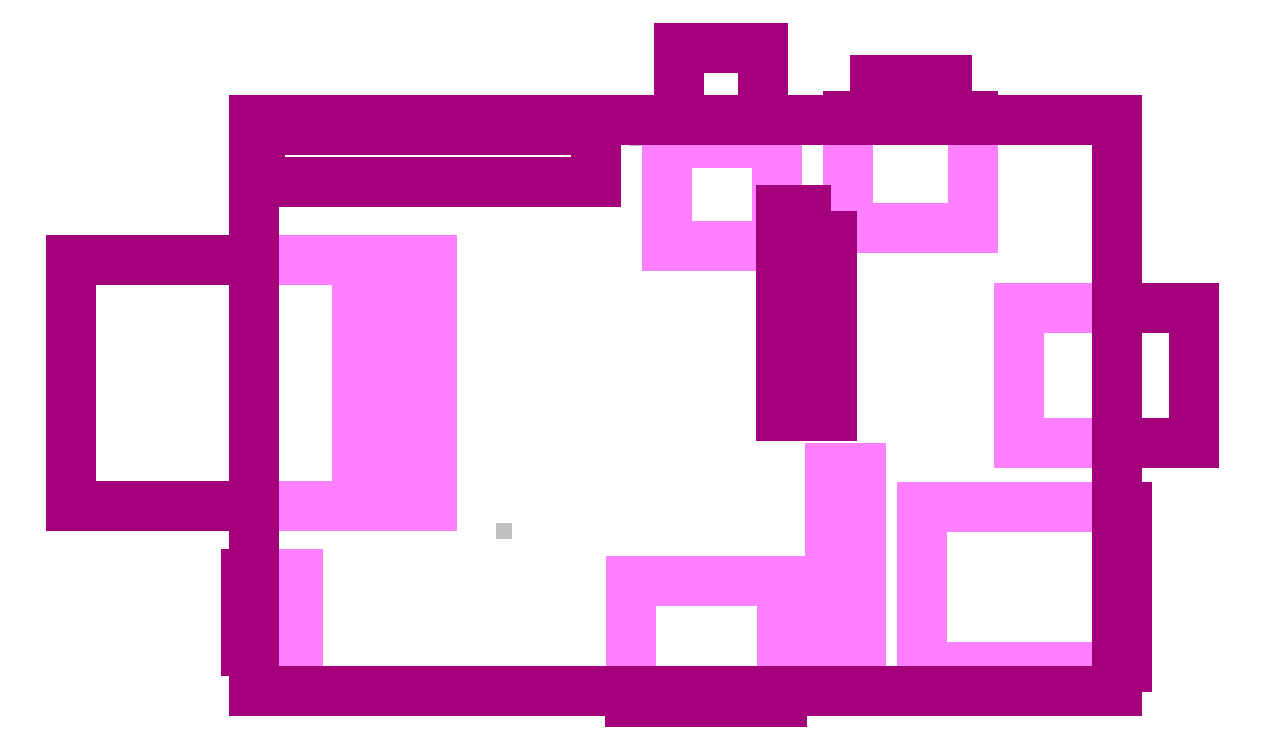
<metadata>
{"format":"dxf","ext":"dxf","renderer":"ezdxf+matplotlib","layout":"modelspace","background":"white","min_lineweight":24,"dpi":150}
</metadata>
<code>
0
SECTION
2
ENTITIES
0
HATCH
8
MULTILAYER
10
0
20
0
30
0
210
0
220
0
230
1
2
SOLID
70
1
71
0
91
1
92
0
93
4
72
1
10
1.138
20
52.11
11
2.662
21
52.11
72
1
10
2.662
20
52.11
11
2.662
21
50.59
72
1
10
2.662
20
50.59
11
1.138
21
50.59
72
1
10
1.138
20
50.59
11
1.138
21
52.11
97
0
75
0
76
1
98
0
0
HATCH
8
MULTILAYER
10
0
20
0
30
0
210
0
220
0
230
1
2
SOLID
70
1
71
0
91
1
92
0
93
4
72
1
10
1.138
20
54.65
11
2.662
21
54.65
72
1
10
2.662
20
54.65
11
2.662
21
53.13
72
1
10
2.662
20
53.13
11
1.138
21
53.13
72
1
10
1.138
20
53.13
11
1.138
21
54.65
97
0
75
0
76
1
98
0
0
HATCH
8
MULTILAYER
10
0
20
0
30
0
210
0
220
0
230
1
2
SOLID
70
1
71
0
91
1
92
0
93
4
72
1
10
3.678
20
52.11
11
5.202
21
52.11
72
1
10
5.202
20
52.11
11
5.202
21
50.59
72
1
10
5.202
20
50.59
11
3.678
21
50.59
72
1
10
3.678
20
50.59
11
3.678
21
52.11
97
0
75
0
76
1
98
0
0
HATCH
8
MULTILAYER
10
0
20
0
30
0
210
0
220
0
230
1
2
SOLID
70
1
71
0
91
1
92
0
93
4
72
1
10
3.678
20
54.65
11
5.202
21
54.65
72
1
10
5.202
20
54.65
11
5.202
21
53.13
72
1
10
5.202
20
53.13
11
3.678
21
53.13
72
1
10
3.678
20
53.13
11
3.678
21
54.65
97
0
75
0
76
1
98
0
0
HATCH
8
MULTILAYER
10
0
20
0
30
0
210
0
220
0
230
1
2
SOLID
70
1
71
0
91
1
92
0
93
4
72
1
10
6.218
20
52.11
11
7.742
21
52.11
72
1
10
7.742
20
52.11
11
7.742
21
50.59
72
1
10
7.742
20
50.59
11
6.218
21
50.59
72
1
10
6.218
20
50.59
11
6.218
21
52.11
97
0
75
0
76
1
98
0
0
HATCH
8
MULTILAYER
10
0
20
0
30
0
210
0
220
0
230
1
2
SOLID
70
1
71
0
91
1
92
0
93
4
72
1
10
6.218
20
54.65
11
7.742
21
54.65
72
1
10
7.742
20
54.65
11
7.742
21
53.13
72
1
10
7.742
20
53.13
11
6.218
21
53.13
72
1
10
6.218
20
53.13
11
6.218
21
54.65
97
0
75
0
76
1
98
0
0
HATCH
8
MULTILAYER
10
0
20
0
30
0
210
0
220
0
230
1
2
SOLID
70
1
71
0
91
1
92
0
93
4
72
1
10
8.758
20
52.11
11
10.28
21
52.11
72
1
10
10.28
20
52.11
11
10.28
21
50.59
72
1
10
10.28
20
50.59
11
8.758
21
50.59
72
1
10
8.758
20
50.59
11
8.758
21
52.11
97
0
75
0
76
1
98
0
0
HATCH
8
MULTILAYER
10
0
20
0
30
0
210
0
220
0
230
1
2
SOLID
70
1
71
0
91
1
92
0
93
4
72
1
10
8.758
20
54.65
11
10.28
21
54.65
72
1
10
10.28
20
54.65
11
10.28
21
53.13
72
1
10
10.28
20
53.13
11
8.758
21
53.13
72
1
10
8.758
20
53.13
11
8.758
21
54.65
97
0
75
0
76
1
98
0
0
HATCH
8
MULTILAYER
10
0
20
0
30
0
210
0
220
0
230
1
2
SOLID
70
1
71
0
91
1
92
0
93
4
72
1
10
11.3
20
52.11
11
12.82
21
52.11
72
1
10
12.82
20
52.11
11
12.82
21
50.59
72
1
10
12.82
20
50.59
11
11.3
21
50.59
72
1
10
11.3
20
50.59
11
11.3
21
52.11
97
0
75
0
76
1
98
0
0
HATCH
8
MULTILAYER
10
0
20
0
30
0
210
0
220
0
230
1
2
SOLID
70
1
71
0
91
1
92
0
93
4
72
1
10
11.3
20
54.65
11
12.82
21
54.65
72
1
10
12.82
20
54.65
11
12.82
21
53.13
72
1
10
12.82
20
53.13
11
11.3
21
53.13
72
1
10
11.3
20
53.13
11
11.3
21
54.65
97
0
75
0
76
1
98
0
0
HATCH
8
MULTILAYER
10
0
20
0
30
0
210
0
220
0
230
1
2
SOLID
70
1
71
0
91
1
92
0
93
4
72
1
10
13.84
20
52.11
11
15.36
21
52.11
72
1
10
15.36
20
52.11
11
15.36
21
50.59
72
1
10
15.36
20
50.59
11
13.84
21
50.59
72
1
10
13.84
20
50.59
11
13.84
21
52.11
97
0
75
0
76
1
98
0
0
HATCH
8
MULTILAYER
10
0
20
0
30
0
210
0
220
0
230
1
2
SOLID
70
1
71
0
91
1
92
0
93
4
72
1
10
13.84
20
54.65
11
15.36
21
54.65
72
1
10
15.36
20
54.65
11
15.36
21
53.13
72
1
10
15.36
20
53.13
11
13.84
21
53.13
72
1
10
13.84
20
53.13
11
13.84
21
54.65
97
0
75
0
76
1
98
0
0
HATCH
8
MULTILAYER
10
0
20
0
30
0
210
0
220
0
230
1
2
SOLID
70
1
71
0
91
1
92
0
93
4
72
1
10
16.38
20
52.11
11
17.9
21
52.11
72
1
10
17.9
20
52.11
11
17.9
21
50.59
72
1
10
17.9
20
50.59
11
16.38
21
50.59
72
1
10
16.38
20
50.59
11
16.38
21
52.11
97
0
75
0
76
1
98
0
0
HATCH
8
MULTILAYER
10
0
20
0
30
0
210
0
220
0
230
1
2
SOLID
70
1
71
0
91
1
92
0
93
4
72
1
10
16.38
20
54.65
11
17.9
21
54.65
72
1
10
17.9
20
54.65
11
17.9
21
53.13
72
1
10
17.9
20
53.13
11
16.38
21
53.13
72
1
10
16.38
20
53.13
11
16.38
21
54.65
97
0
75
0
76
1
98
0
0
HATCH
8
MULTILAYER
10
0
20
0
30
0
210
0
220
0
230
1
2
SOLID
70
1
71
0
91
1
92
0
93
4
72
1
10
18.92
20
52.11
11
20.44
21
52.11
72
1
10
20.44
20
52.11
11
20.44
21
50.59
72
1
10
20.44
20
50.59
11
18.92
21
50.59
72
1
10
18.92
20
50.59
11
18.92
21
52.11
97
0
75
0
76
1
98
0
0
HATCH
8
MULTILAYER
10
0
20
0
30
0
210
0
220
0
230
1
2
SOLID
70
1
71
0
91
1
92
0
93
4
72
1
10
18.92
20
54.65
11
20.44
21
54.65
72
1
10
20.44
20
54.65
11
20.44
21
53.13
72
1
10
20.44
20
53.13
11
18.92
21
53.13
72
1
10
18.92
20
53.13
11
18.92
21
54.65
97
0
75
0
76
1
98
0
0
HATCH
8
MULTILAYER
10
0
20
0
30
0
210
0
220
0
230
1
2
SOLID
70
1
71
0
91
1
92
0
93
4
72
1
10
21.46
20
52.11
11
22.98
21
52.11
72
1
10
22.98
20
52.11
11
22.98
21
50.59
72
1
10
22.98
20
50.59
11
21.46
21
50.59
72
1
10
21.46
20
50.59
11
21.46
21
52.11
97
0
75
0
76
1
98
0
0
HATCH
8
MULTILAYER
10
0
20
0
30
0
210
0
220
0
230
1
2
SOLID
70
1
71
0
91
1
92
0
93
4
72
1
10
21.46
20
54.65
11
22.98
21
54.65
72
1
10
22.98
20
54.65
11
22.98
21
53.13
72
1
10
22.98
20
53.13
11
21.46
21
53.13
72
1
10
21.46
20
53.13
11
21.46
21
54.65
97
0
75
0
76
1
98
0
0
HATCH
8
MULTILAYER
10
0
20
0
30
0
210
0
220
0
230
1
2
SOLID
70
1
71
0
91
1
92
0
93
4
72
1
10
24
20
52.11
11
25.52
21
52.11
72
1
10
25.52
20
52.11
11
25.52
21
50.59
72
1
10
25.52
20
50.59
11
24
21
50.59
72
1
10
24
20
50.59
11
24
21
52.11
97
0
75
0
76
1
98
0
0
HATCH
8
MULTILAYER
10
0
20
0
30
0
210
0
220
0
230
1
2
SOLID
70
1
71
0
91
1
92
0
93
4
72
1
10
24
20
54.65
11
25.52
21
54.65
72
1
10
25.52
20
54.65
11
25.52
21
53.13
72
1
10
25.52
20
53.13
11
24
21
53.13
72
1
10
24
20
53.13
11
24
21
54.65
97
0
75
0
76
1
98
0
0
HATCH
8
MULTILAYER
10
0
20
0
30
0
210
0
220
0
230
1
2
SOLID
70
1
71
0
91
1
92
0
93
4
72
1
10
26.54
20
52.11
11
28.06
21
52.11
72
1
10
28.06
20
52.11
11
28.06
21
50.59
72
1
10
28.06
20
50.59
11
26.54
21
50.59
72
1
10
26.54
20
50.59
11
26.54
21
52.11
97
0
75
0
76
1
98
0
0
HATCH
8
MULTILAYER
10
0
20
0
30
0
210
0
220
0
230
1
2
SOLID
70
1
71
0
91
1
92
0
93
4
72
1
10
26.54
20
54.65
11
28.06
21
54.65
72
1
10
28.06
20
54.65
11
28.06
21
53.13
72
1
10
28.06
20
53.13
11
26.54
21
53.13
72
1
10
26.54
20
53.13
11
26.54
21
54.65
97
0
75
0
76
1
98
0
0
HATCH
8
MULTILAYER
10
0
20
0
30
0
210
0
220
0
230
1
2
SOLID
70
1
71
0
91
1
92
0
93
4
72
1
10
29.08
20
52.11
11
30.6
21
52.11
72
1
10
30.6
20
52.11
11
30.6
21
50.59
72
1
10
30.6
20
50.59
11
29.08
21
50.59
72
1
10
29.08
20
50.59
11
29.08
21
52.11
97
0
75
0
76
1
98
0
0
HATCH
8
MULTILAYER
10
0
20
0
30
0
210
0
220
0
230
1
2
SOLID
70
1
71
0
91
1
92
0
93
4
72
1
10
29.08
20
54.65
11
30.6
21
54.65
72
1
10
30.6
20
54.65
11
30.6
21
53.13
72
1
10
30.6
20
53.13
11
29.08
21
53.13
72
1
10
29.08
20
53.13
11
29.08
21
54.65
97
0
75
0
76
1
98
0
0
HATCH
8
MULTILAYER
10
0
20
0
30
0
210
0
220
0
230
1
2
SOLID
70
1
71
0
91
1
92
0
93
4
72
1
10
31.62
20
52.11
11
33.14
21
52.11
72
1
10
33.14
20
52.11
11
33.14
21
50.59
72
1
10
33.14
20
50.59
11
31.62
21
50.59
72
1
10
31.62
20
50.59
11
31.62
21
52.11
97
0
75
0
76
1
98
0
0
HATCH
8
MULTILAYER
10
0
20
0
30
0
210
0
220
0
230
1
2
SOLID
70
1
71
0
91
1
92
0
93
4
72
1
10
31.62
20
54.65
11
33.14
21
54.65
72
1
10
33.14
20
54.65
11
33.14
21
53.13
72
1
10
33.14
20
53.13
11
31.62
21
53.13
72
1
10
31.62
20
53.13
11
31.62
21
54.65
97
0
75
0
76
1
98
0
0
HATCH
8
MULTILAYER
10
0
20
0
30
0
210
0
220
0
230
1
2
SOLID
70
1
71
0
91
1
92
0
93
4
72
1
10
53.89
20
46.84
11
53.89
21
45.32
72
1
10
53.89
20
45.32
11
52.36
21
45.32
72
1
10
52.36
20
45.32
11
52.36
21
46.84
72
1
10
52.36
20
46.84
11
53.89
21
46.84
97
0
75
0
76
1
98
0
0
HATCH
8
MULTILAYER
10
0
20
0
30
0
210
0
220
0
230
1
2
SOLID
70
1
71
0
91
1
92
0
93
4
72
1
10
53.89
20
39.22
11
53.89
21
37.7
72
1
10
53.89
20
37.7
11
52.36
21
37.7
72
1
10
52.36
20
37.7
11
52.36
21
39.22
72
1
10
52.36
20
39.22
11
53.89
21
39.22
97
0
75
0
76
1
98
0
0
HATCH
8
MULTILAYER
10
0
20
0
30
0
210
0
220
0
230
1
2
SOLID
70
1
71
0
91
1
92
0
93
4
72
1
10
53.89
20
36.68
11
53.89
21
35.16
72
1
10
53.89
20
35.16
11
52.36
21
35.16
72
1
10
52.36
20
35.16
11
52.36
21
36.68
72
1
10
52.36
20
36.68
11
53.89
21
36.68
97
0
75
0
76
1
98
0
0
HATCH
8
MULTILAYER
10
0
20
0
30
0
210
0
220
0
230
1
2
SOLID
70
1
71
0
91
1
92
0
93
4
72
1
10
53.89
20
34.14
11
53.89
21
32.62
72
1
10
53.89
20
32.62
11
52.36
21
32.62
72
1
10
52.36
20
32.62
11
52.36
21
34.14
72
1
10
52.36
20
34.14
11
53.89
21
34.14
97
0
75
0
76
1
98
0
0
HATCH
8
MULTILAYER
10
0
20
0
30
0
210
0
220
0
230
1
2
SOLID
70
1
71
0
91
1
92
0
93
4
72
1
10
53.89
20
31.6
11
53.89
21
30.08
72
1
10
53.89
20
30.08
11
52.36
21
30.08
72
1
10
52.36
20
30.08
11
52.36
21
31.6
72
1
10
52.36
20
31.6
11
53.89
21
31.6
97
0
75
0
76
1
98
0
0
HATCH
8
MULTILAYER
10
0
20
0
30
0
210
0
220
0
230
1
2
SOLID
70
1
71
0
91
1
92
0
93
4
72
1
10
53.89
20
29.06
11
53.89
21
27.54
72
1
10
53.89
20
27.54
11
52.36
21
27.54
72
1
10
52.36
20
27.54
11
52.36
21
29.06
72
1
10
52.36
20
29.06
11
53.89
21
29.06
97
0
75
0
76
1
98
0
0
HATCH
8
MULTILAYER
10
0
20
0
30
0
210
0
220
0
230
1
2
SOLID
70
1
71
0
91
1
92
0
93
4
72
1
10
53.89
20
44.3
11
53.89
21
42.78
72
1
10
53.89
20
42.78
11
52.36
21
42.78
72
1
10
52.36
20
42.78
11
52.36
21
44.3
72
1
10
52.36
20
44.3
11
53.89
21
44.3
97
0
75
0
76
1
98
0
0
HATCH
8
MULTILAYER
10
0
20
0
30
0
210
0
220
0
230
1
2
SOLID
70
1
71
0
91
1
92
0
93
4
72
1
10
53.89
20
41.76
11
53.89
21
40.24
72
1
10
53.89
20
40.24
11
52.36
21
40.24
72
1
10
52.36
20
40.24
11
52.36
21
41.76
72
1
10
52.36
20
41.76
11
53.89
21
41.76
97
0
75
0
76
1
98
0
0
HATCH
8
MULTILAYER
10
0
20
0
30
0
210
0
220
0
230
1
2
SOLID
70
1
71
0
91
1
92
0
93
4
72
1
10
56.43
20
39.22
11
56.43
21
37.7
72
1
10
56.43
20
37.7
11
54.9
21
37.7
72
1
10
54.9
20
37.7
11
54.9
21
39.22
72
1
10
54.9
20
39.22
11
56.43
21
39.22
97
0
75
0
76
1
98
0
0
HATCH
8
MULTILAYER
10
0
20
0
30
0
210
0
220
0
230
1
2
SOLID
70
1
71
0
91
1
92
0
93
4
72
1
10
56.43
20
36.68
11
56.43
21
35.16
72
1
10
56.43
20
35.16
11
54.9
21
35.16
72
1
10
54.9
20
35.16
11
54.9
21
36.68
72
1
10
54.9
20
36.68
11
56.43
21
36.68
97
0
75
0
76
1
98
0
0
HATCH
8
MULTILAYER
10
0
20
0
30
0
210
0
220
0
230
1
2
SOLID
70
1
71
0
91
1
92
0
93
4
72
1
10
56.43
20
34.14
11
56.43
21
32.62
72
1
10
56.43
20
32.62
11
54.9
21
32.62
72
1
10
54.9
20
32.62
11
54.9
21
34.14
72
1
10
54.9
20
34.14
11
56.43
21
34.14
97
0
75
0
76
1
98
0
0
HATCH
8
MULTILAYER
10
0
20
0
30
0
210
0
220
0
230
1
2
SOLID
70
1
71
0
91
1
92
0
93
4
72
1
10
56.43
20
31.6
11
56.43
21
30.08
72
1
10
56.43
20
30.08
11
54.9
21
30.08
72
1
10
54.9
20
30.08
11
54.9
21
31.6
72
1
10
54.9
20
31.6
11
56.43
21
31.6
97
0
75
0
76
1
98
0
0
HATCH
8
MULTILAYER
10
0
20
0
30
0
210
0
220
0
230
1
2
SOLID
70
1
71
0
91
1
92
0
93
4
72
1
10
56.43
20
29.06
11
56.43
21
27.54
72
1
10
56.43
20
27.54
11
54.9
21
27.54
72
1
10
54.9
20
27.54
11
54.9
21
29.06
72
1
10
54.9
20
29.06
11
56.43
21
29.06
97
0
75
0
76
1
98
0
0
HATCH
8
MULTILAYER
10
0
20
0
30
0
210
0
220
0
230
1
2
SOLID
70
1
71
0
91
1
92
0
93
4
72
1
10
56.43
20
44.3
11
56.43
21
42.78
72
1
10
56.43
20
42.78
11
54.9
21
42.78
72
1
10
54.9
20
42.78
11
54.9
21
44.3
72
1
10
54.9
20
44.3
11
56.43
21
44.3
97
0
75
0
76
1
98
0
0
HATCH
8
MULTILAYER
10
0
20
0
30
0
210
0
220
0
230
1
2
SOLID
70
1
71
0
91
1
92
0
93
4
72
1
10
56.43
20
41.76
11
56.43
21
40.24
72
1
10
56.43
20
40.24
11
54.9
21
40.24
72
1
10
54.9
20
40.24
11
54.9
21
41.76
72
1
10
54.9
20
41.76
11
56.43
21
41.76
97
0
75
0
76
1
98
0
0
HATCH
8
MULTILAYER
10
0
20
0
30
0
210
0
220
0
230
1
2
SOLID
70
1
71
0
91
1
92
0
93
4
72
1
10
38.51
20
55.11
11
38.51
21
53.59
72
1
10
38.51
20
53.59
11
36.99
21
53.59
72
1
10
36.99
20
53.59
11
36.99
21
55.11
72
1
10
36.99
20
55.11
11
38.51
21
55.11
97
0
75
0
76
1
98
0
0
HATCH
8
MULTILAYER
10
0
20
0
30
0
210
0
220
0
230
1
2
SOLID
70
1
71
0
91
1
92
0
93
4
72
1
10
25.36
20
16.46
11
25.36
21
14.94
72
1
10
25.36
20
14.94
11
23.84
21
14.94
72
1
10
23.84
20
14.94
11
23.84
21
16.46
72
1
10
23.84
20
16.46
11
25.36
21
16.46
97
0
75
0
76
1
98
0
0
LINE
8
MECHANICAL1
10
59.75
20
21.95
11
59.75
21
0.5329
0
LINE
8
MECHANICAL1
10
56.75
20
0.5329
11
59.75
21
0.5329
0
LINE
8
MECHANICAL1
10
56.75
20
21.95
11
56.75
21
0.5329
0
LINE
8
MECHANICAL1
10
56.75
20
21.95
11
59.75
21
21.95
0
LINE
8
MECHANICAL1
10
13.09
20
39.69
11
13.09
21
18.2
0
LINE
8
MECHANICAL1
10
10.18
20
18.2
11
13.09
21
18.2
0
LINE
8
MECHANICAL1
10
10.18
20
39.69
11
10.18
21
18.2
0
LINE
8
MECHANICAL1
10
10.18
20
39.69
11
13.09
21
39.69
0
LINE
8
MECHANICAL1
10
17.5
20
42.43
11
17.5
21
18.17
0
LINE
8
MECHANICAL1
10
0
20
42.43
11
17.5
21
42.43
0
LINE
8
MECHANICAL1
10
0
20
18.17
11
17.5
21
18.17
0
LINE
8
MECHANICAL1
10
4.3
20
11.47
11
4.3
21
3.884
0
LINE
8
MECHANICAL1
10
0
20
11.47
11
4.3
21
11.47
0
LINE
8
MECHANICAL1
10
0
20
3.884
11
4.3
21
3.884
0
LINE
8
MECHANICAL1
10
51.98
20
10.76
11
51.98
21
0
0
LINE
8
MECHANICAL1
10
37.08
20
10.76
11
37.08
21
0
0
LINE
8
MECHANICAL1
10
37.08
20
10.76
11
51.98
21
10.76
0
LINE
8
MECHANICAL1
10
65.74
20
2.297
11
85
21
2.297
0
LINE
8
MECHANICAL1
10
65.74
20
18.08
11
65.74
21
2.297
0
LINE
8
MECHANICAL1
10
65.74
20
18.08
11
85
21
18.08
0
LINE
8
MECHANICAL1
10
75.36
20
37.66
11
75.36
21
24.35
0
LINE
8
MECHANICAL1
10
75.36
20
37.66
11
85
21
37.66
0
LINE
8
MECHANICAL1
10
75.36
20
24.35
11
85
21
24.35
0
LINE
8
MECHANICAL1
10
70.77
20
56.2
11
70.77
21
45.51
0
LINE
8
MECHANICAL1
10
58.51
20
56.2
11
58.51
21
45.51
0
LINE
8
MECHANICAL1
10
58.51
20
45.51
11
70.77
21
45.51
0
LINE
8
MECHANICAL1
10
51.46
20
53.89
11
51.46
21
43.75
0
LINE
8
MECHANICAL1
10
40.7
20
43.75
11
51.46
21
43.75
0
LINE
8
MECHANICAL1
10
40.7
20
53.89
11
40.7
21
43.75
0
LINE
8
MECHANICAL1
10
40.7
20
53.89
11
51.46
21
53.89
0
LINE
8
MECHANICAL1
10
50.13
20
56.2
11
50.13
21
53.89
0
LINE
8
MECHANICAL1
10
41.84
20
56.2
11
41.84
21
53.89
0
LINE
8
MECHANICAL1
10
41.84
20
53.89
11
50.13
21
53.89
0
LINE
8
MECHANICAL1
10
0
20
56.2
11
85
21
56.2
0
LINE
8
MECHANICAL1
10
0
20
56.2
11
0
21
0.000299
0
LINE
8
TOPOVERLAY
10
0
20
56.2
11
85
21
56.2
0
LINE
8
TOPOVERLAY
10
0
20
0
11
85
21
0
0
LINE
8
TOPOVERLAY
10
0.63
20
50.08
11
33.65
21
50.08
0
LINE
8
TOPOVERLAY
10
61.15
20
60.1
11
68.22
21
60.1
0
LINE
8
TOPOVERLAY
10
58.5
20
56.58
11
70.77
21
56.58
0
LINE
8
TOPOVERLAY
10
0.63
20
55.16
11
33.65
21
55.16
0
LINE
8
TOPOVERLAY
10
85
20
37.67
11
92.52
21
37.67
0
LINE
8
TOPOVERLAY
10
85
20
24.35
11
92.52
21
24.35
0
LINE
8
TOPOVERLAY
10
41.85
20
63.3
11
50.12
21
63.3
0
LINE
8
TOPOVERLAY
10
54.39
20
44.81
11
56.93
21
44.81
0
LINE
8
TOPOVERLAY
10
54.39
20
29.57
11
56.93
21
29.57
0
LINE
8
TOPOVERLAY
10
54.39
20
27.03
11
56.93
21
27.03
0
LINE
8
TOPOVERLAY
10
37.08
20
-1.15
11
52
21
-1.15
0
LINE
8
TOPOVERLAY
10
-18
20
42.42
11
-0.025
21
42.42
0
LINE
8
TOPOVERLAY
10
-18
20
18.18
11
0
21
18.18
0
LINE
8
TOPOVERLAY
10
0
20
56.2
11
0
21
0
0
LINE
8
TOPOVERLAY
10
56.93
20
44.81
11
56.93
21
27.03
0
LINE
8
TOPOVERLAY
10
-0.75
20
11.47
11
0
21
11.47
0
LINE
8
TOPOVERLAY
10
85
20
18.07
11
86
21
18.07
0
LINE
8
TOPOVERLAY
10
85
20
2.3
11
86
21
2.3
0
LINE
8
TOPOVERLAY
10
51.85
20
47.35
11
54.39
21
47.35
0
LINE
8
TOPOVERLAY
10
51.85
20
29.57
11
54.39
21
29.57
0
LINE
8
TOPOVERLAY
10
51.85
20
27.03
11
54.39
21
27.03
0
LINE
8
TOPOVERLAY
10
-0.75
20
3.875
11
0
21
3.875
0
LINE
8
TOPOVERLAY
10
92.52
20
37.67
11
92.52
21
24.35
0
LINE
8
TOPOVERLAY
10
85
20
56.2
11
85
21
0
0
LINE
8
TOPOVERLAY
10
50.12
20
63.3
11
50.12
21
56.2
0
LINE
8
TOPOVERLAY
10
41.85
20
63.3
11
41.85
21
56.2
0
LINE
8
TOPOVERLAY
10
-18
20
42.42
11
-18
21
18.18
0
LINE
8
TOPOVERLAY
10
86
20
18.07
11
86
21
2.3
0
LINE
8
TOPOVERLAY
10
54.39
20
44.81
11
54.39
21
27.03
0
LINE
8
TOPOVERLAY
10
54.39
20
47.35
11
54.39
21
27.03
0
LINE
8
TOPOVERLAY
10
51.85
20
47.35
11
51.85
21
27.03
0
LINE
8
TOPOVERLAY
10
33.65
20
55.16
11
33.65
21
50.08
0
LINE
8
TOPOVERLAY
10
0.63
20
55.16
11
0.63
21
50.08
0
LINE
8
TOPOVERLAY
10
-0.75
20
11.47
11
-0.75
21
3.875
0
LINE
8
TOPOVERLAY
10
70.77
20
56.58
11
70.77
21
56.2
0
LINE
8
TOPOVERLAY
10
68.22
20
60.1
11
68.22
21
56.58
0
LINE
8
TOPOVERLAY
10
61.15
20
60.1
11
61.15
21
56.58
0
LINE
8
TOPOVERLAY
10
58.5
20
56.58
11
58.5
21
56.2
0
LINE
8
TOPOVERLAY
10
52
20
0
11
52
21
-1.15
0
LINE
8
TOPOVERLAY
10
37.08
20
0
11
37.08
21
-1.15
0
ENDSEC
0
EOF

</code>
